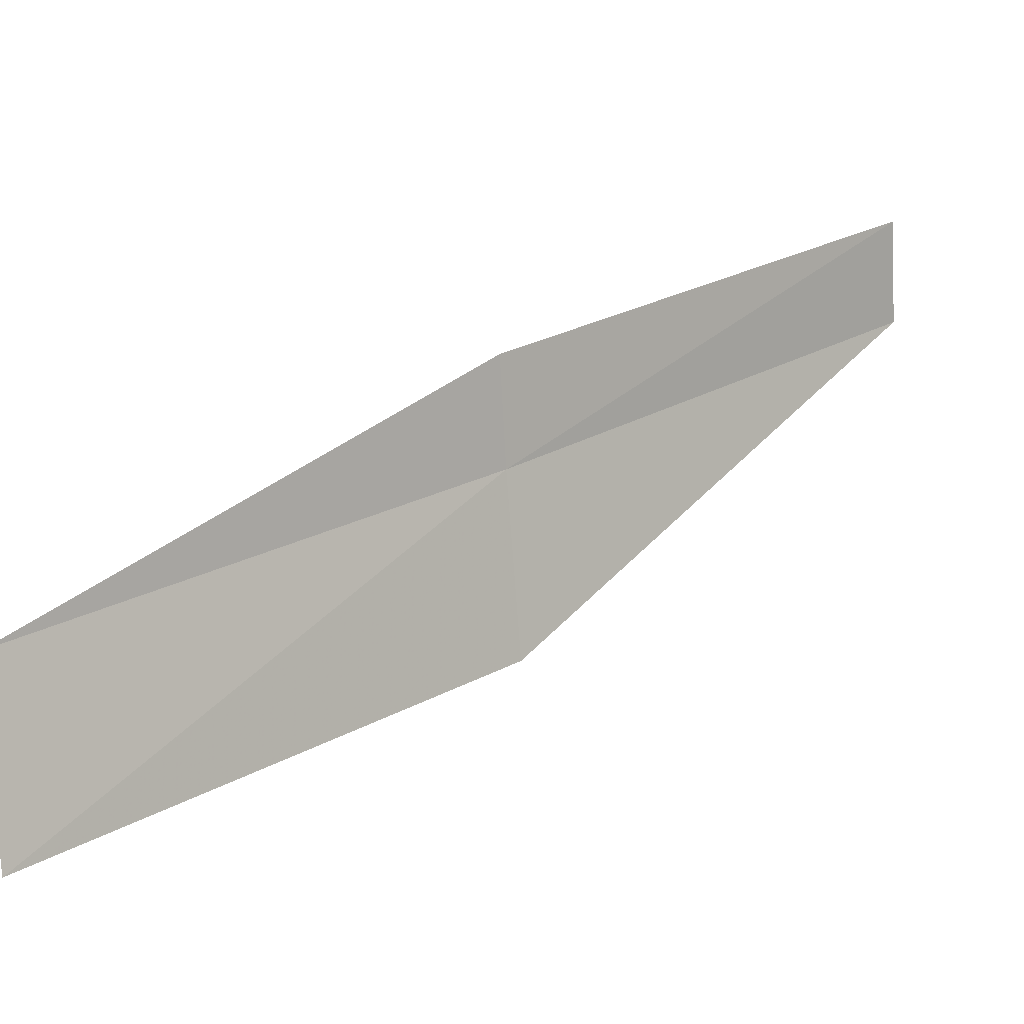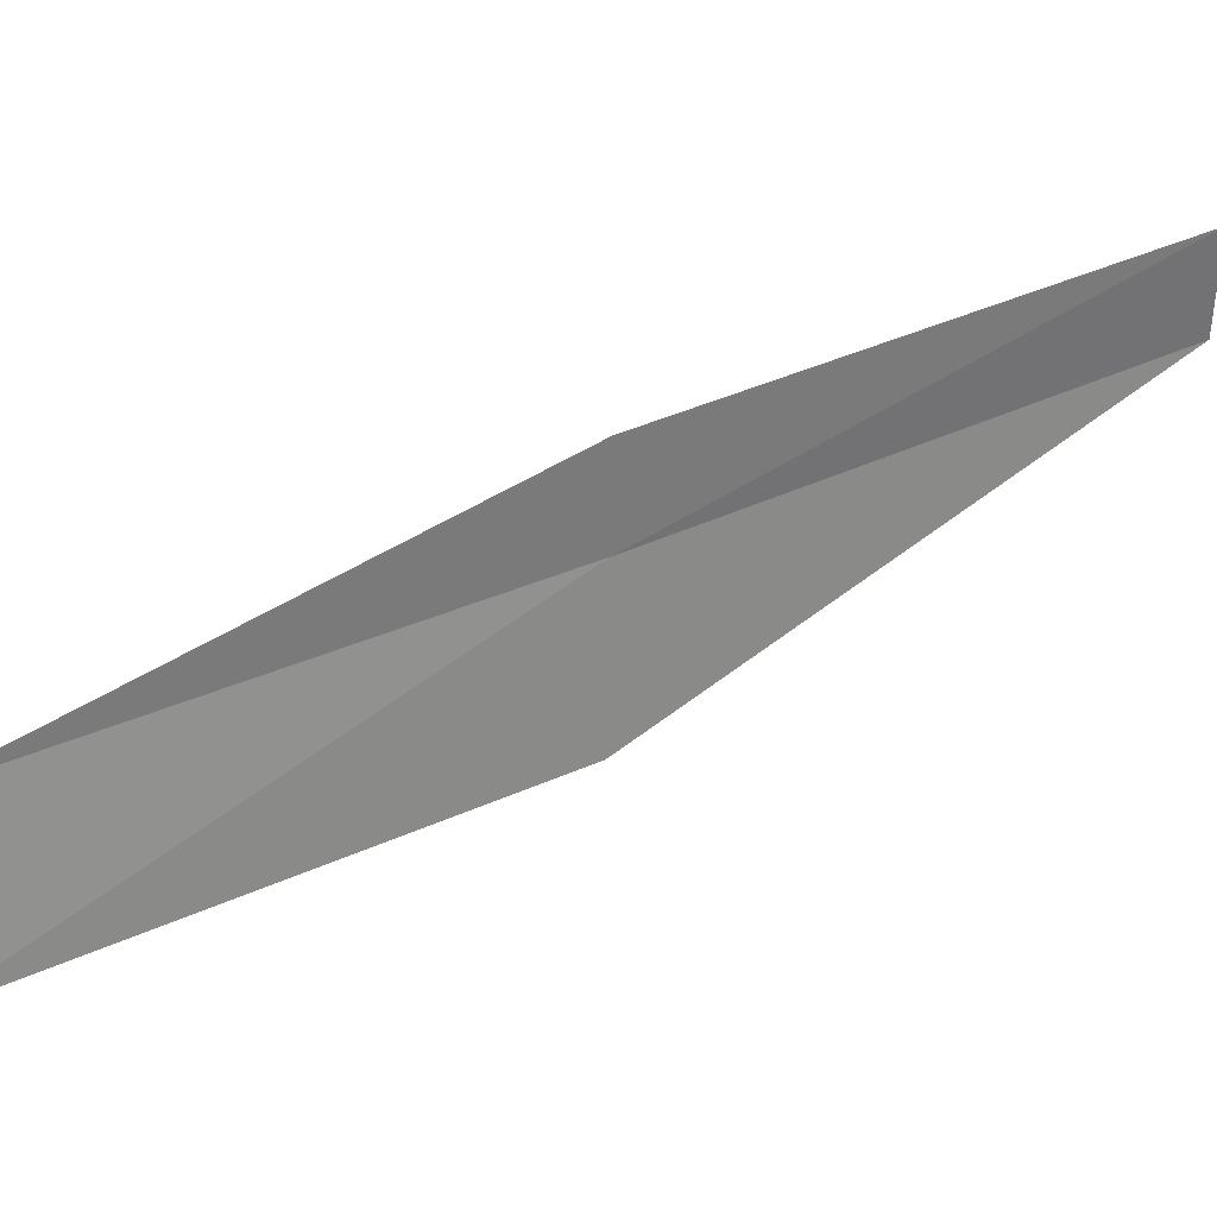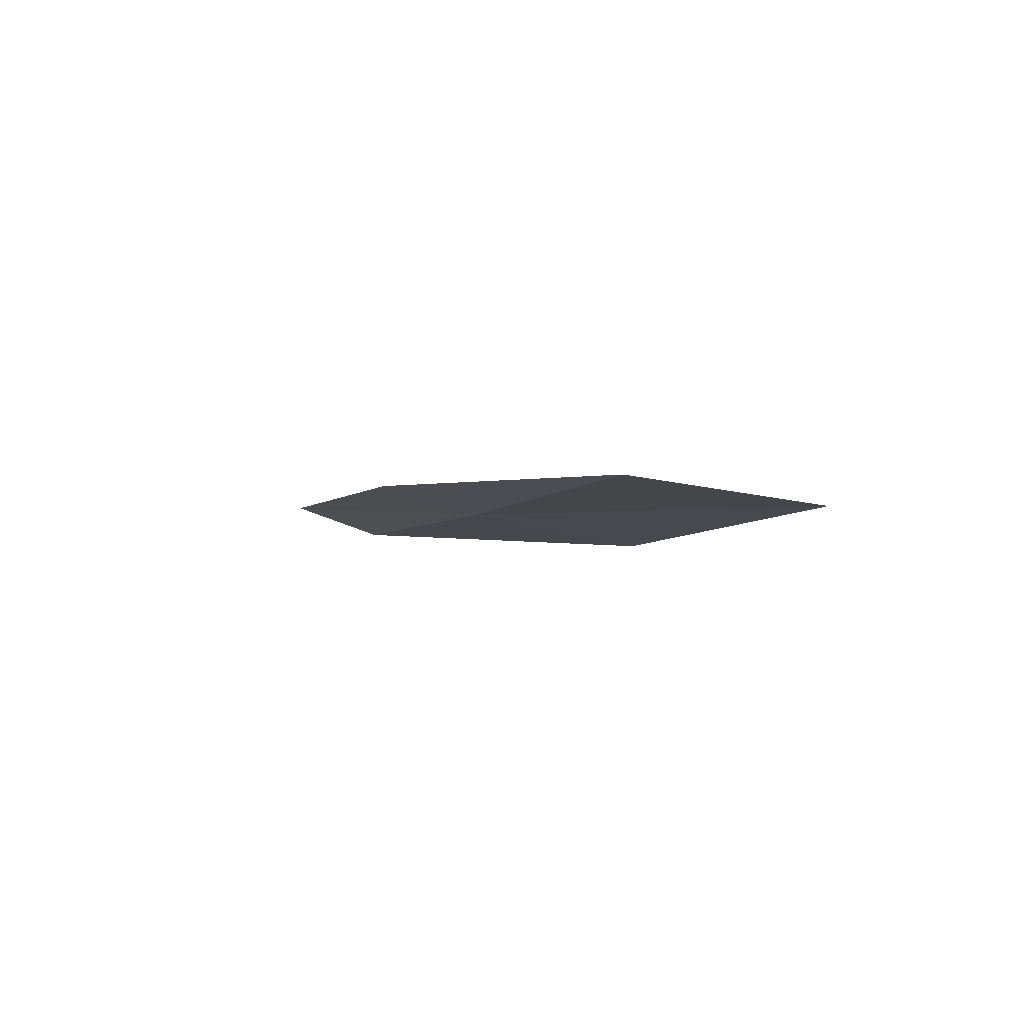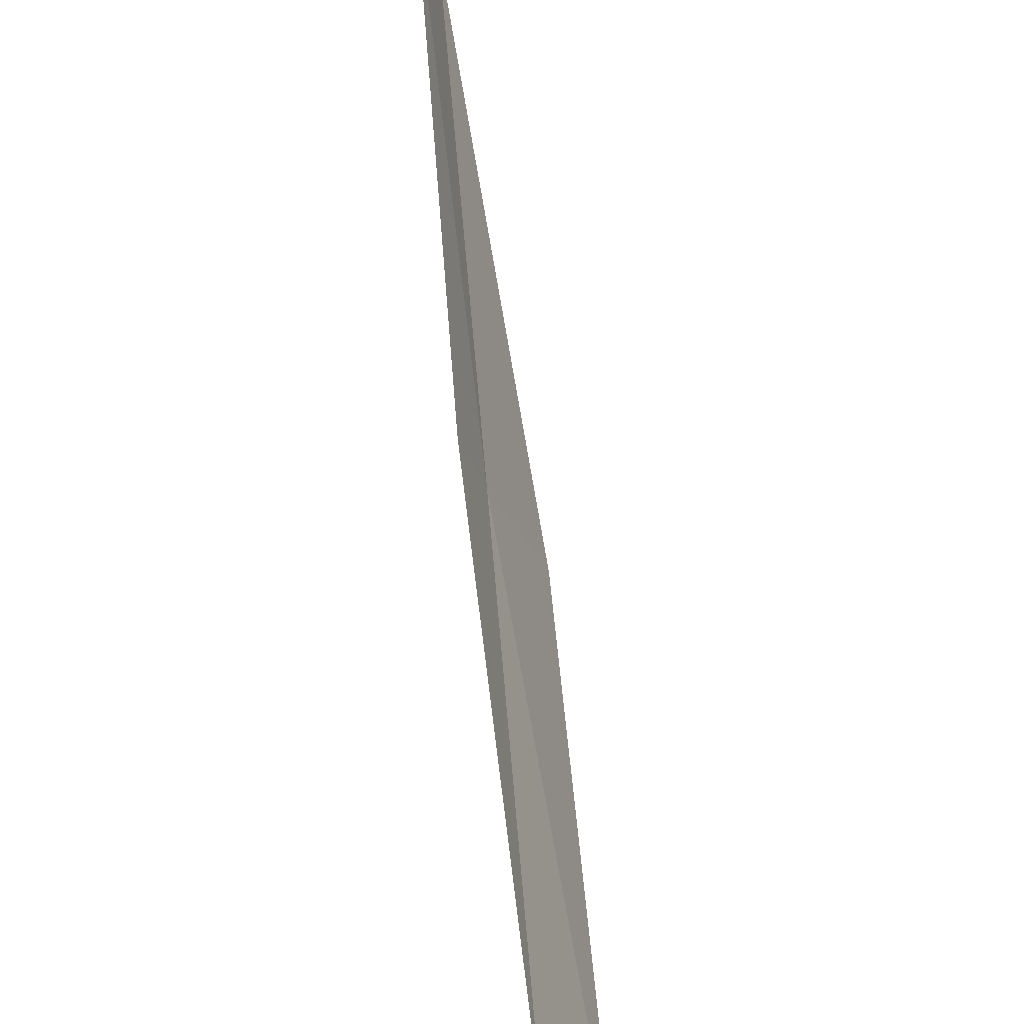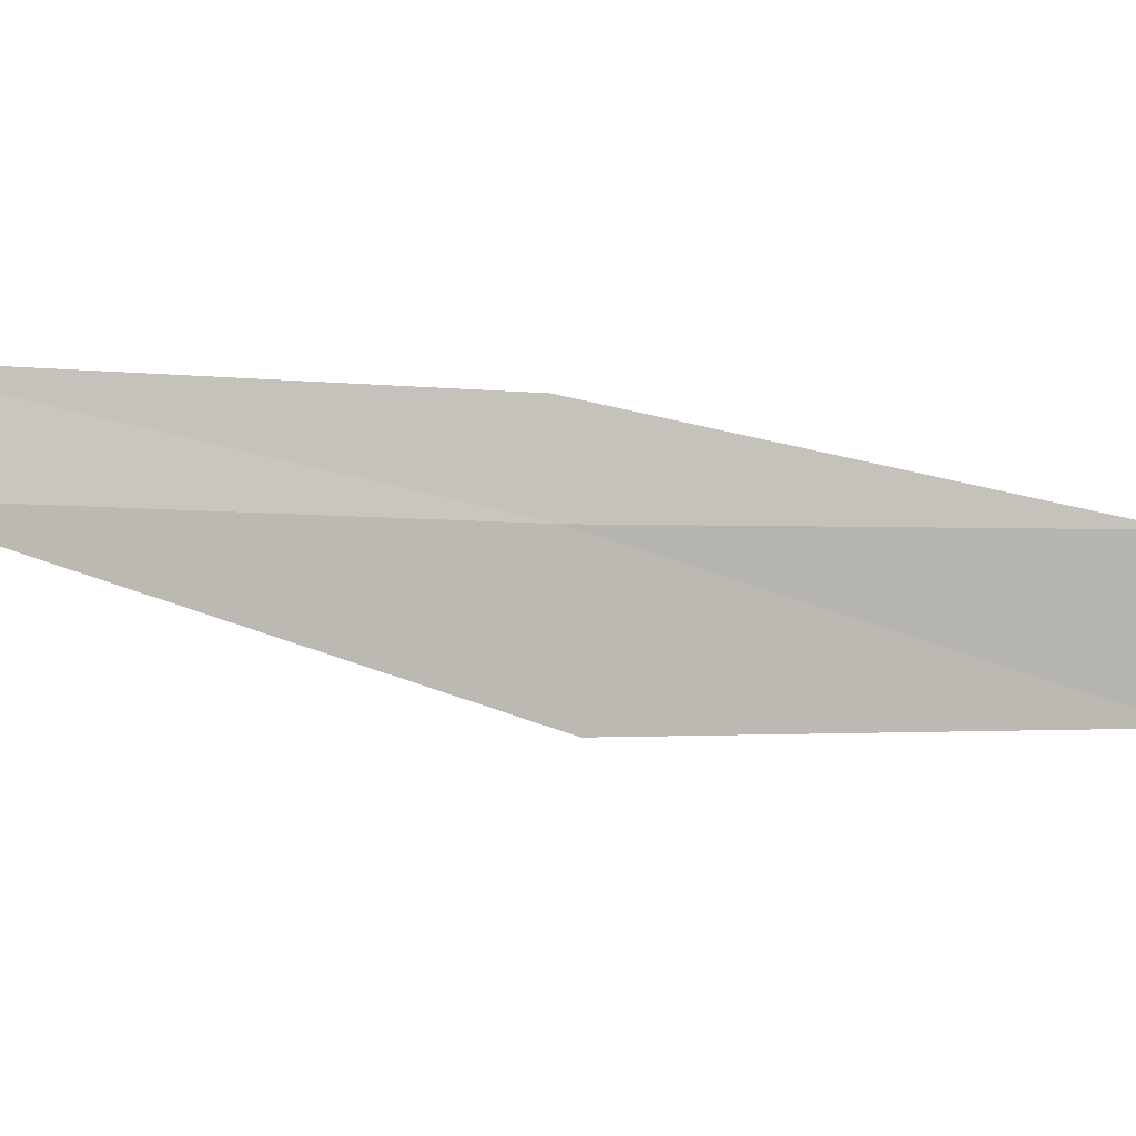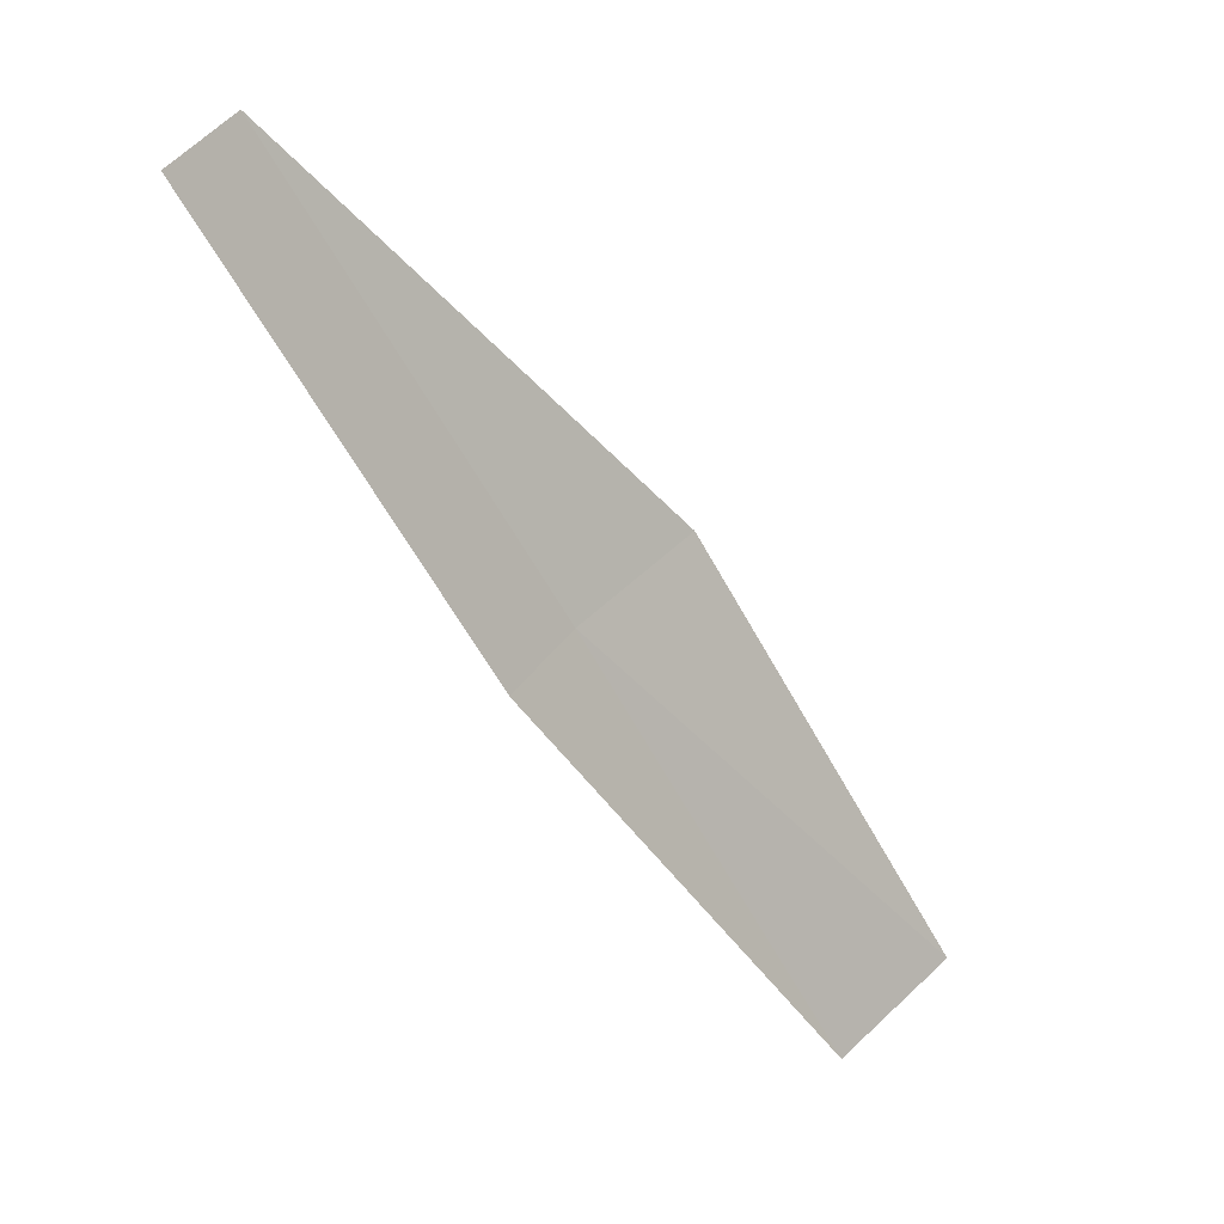
<metadata>
{"format":"obj","ext":"obj","renderer":"f3d","projection":"perspective","resolution":1024,"background":"white","views":[{"elev":27.1,"azim":-102.3,"up":"+Y"},{"elev":47.8,"azim":-86.7,"up":"+Y"},{"elev":-65.4,"azim":-123.7,"up":"+Z"},{"elev":72.3,"azim":-153.9,"up":"+Y"},{"elev":-13.1,"azim":105.7,"up":"+Y"},{"elev":42.1,"azim":-162.0,"up":"+Z"}]}
</metadata>
<code>
v -1.924 -23.06 4
v -2.192 -23.75 4
v -3.432 -23.6 2
v -3.128 -22.93 2
v -1.81 -22.63 4
v -0.7145 -23.13 6
v -0.6234 -22.69 6
f 1 2 3
f 1 3 4
f 1 4 5
f 1 6 2
f 1 7 6
f 1 5 7

</code>
